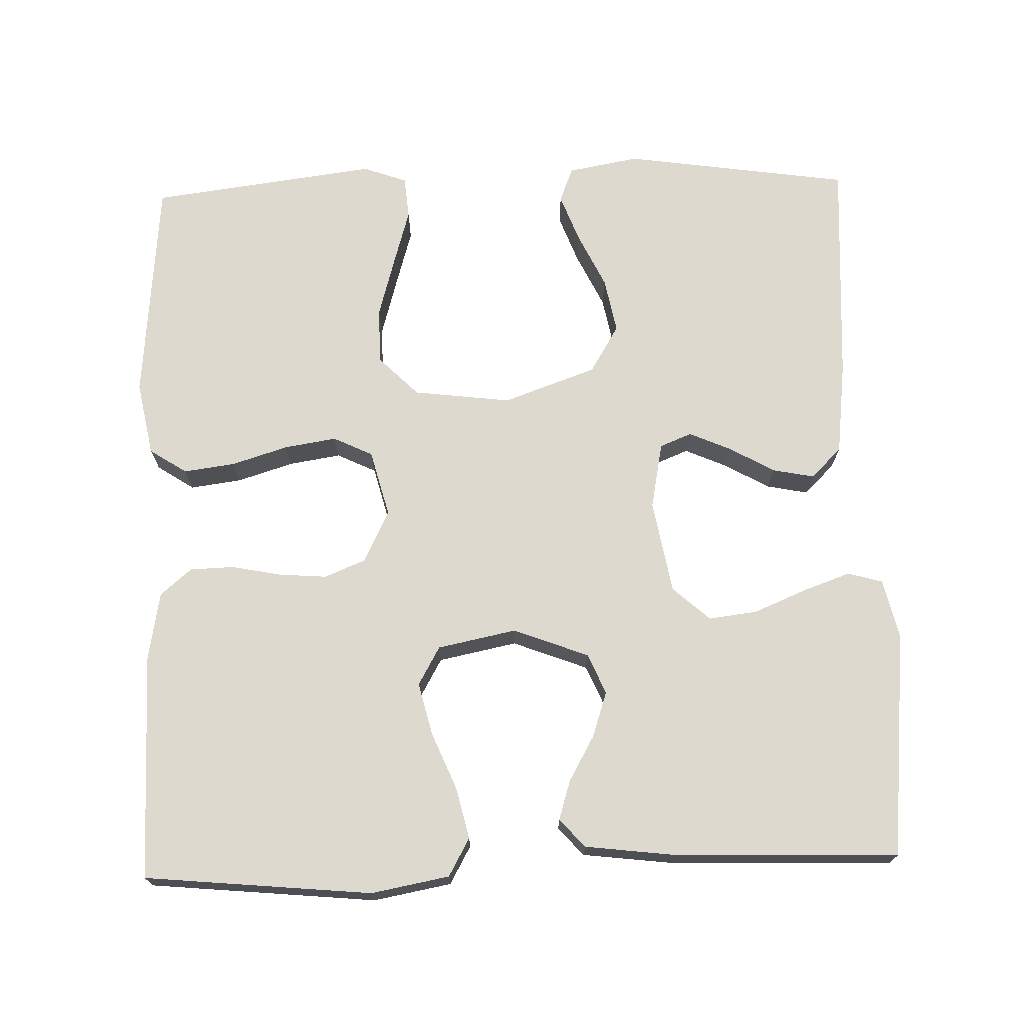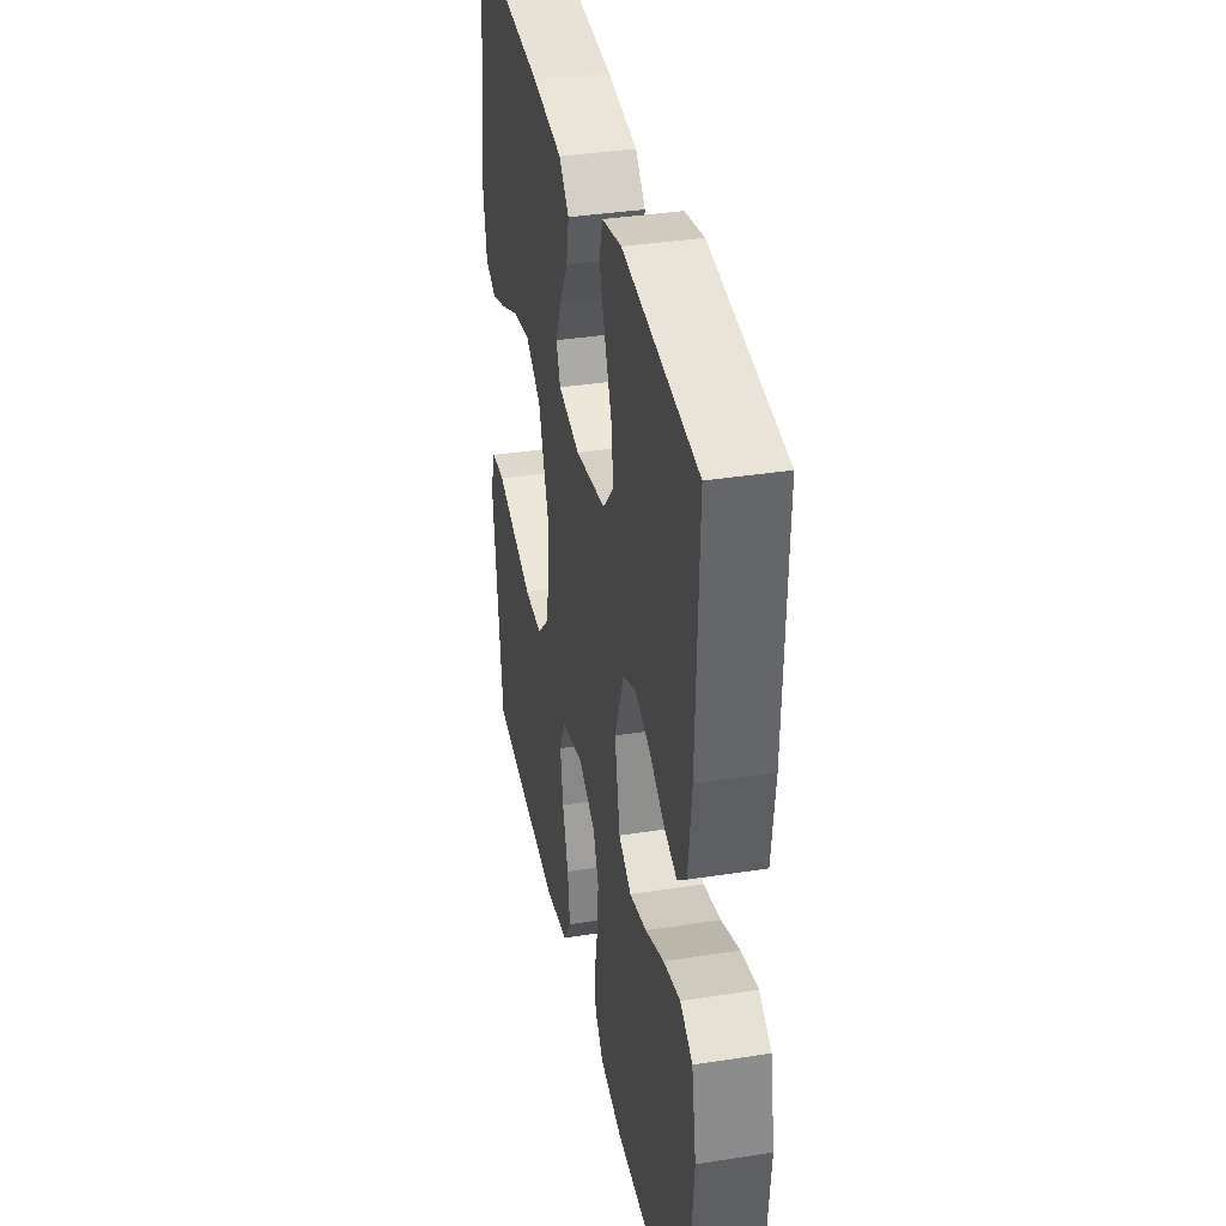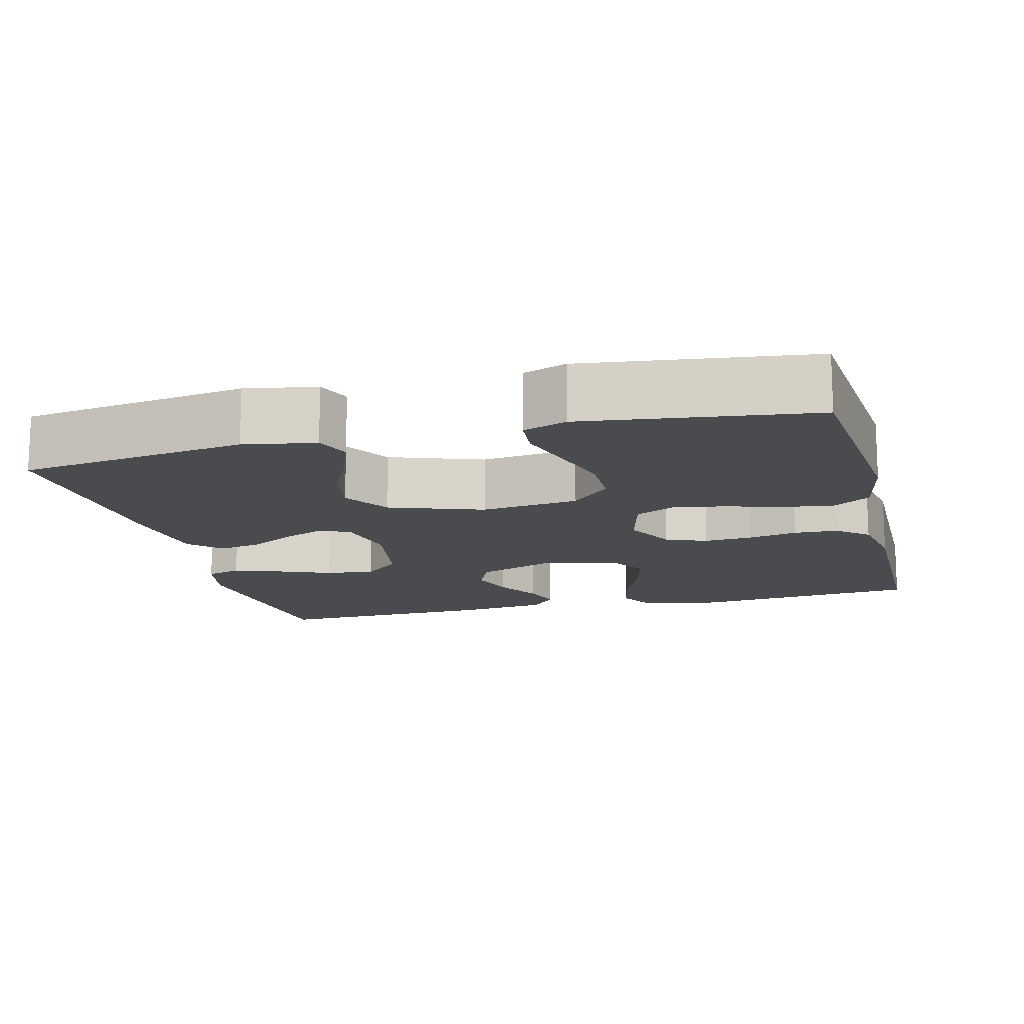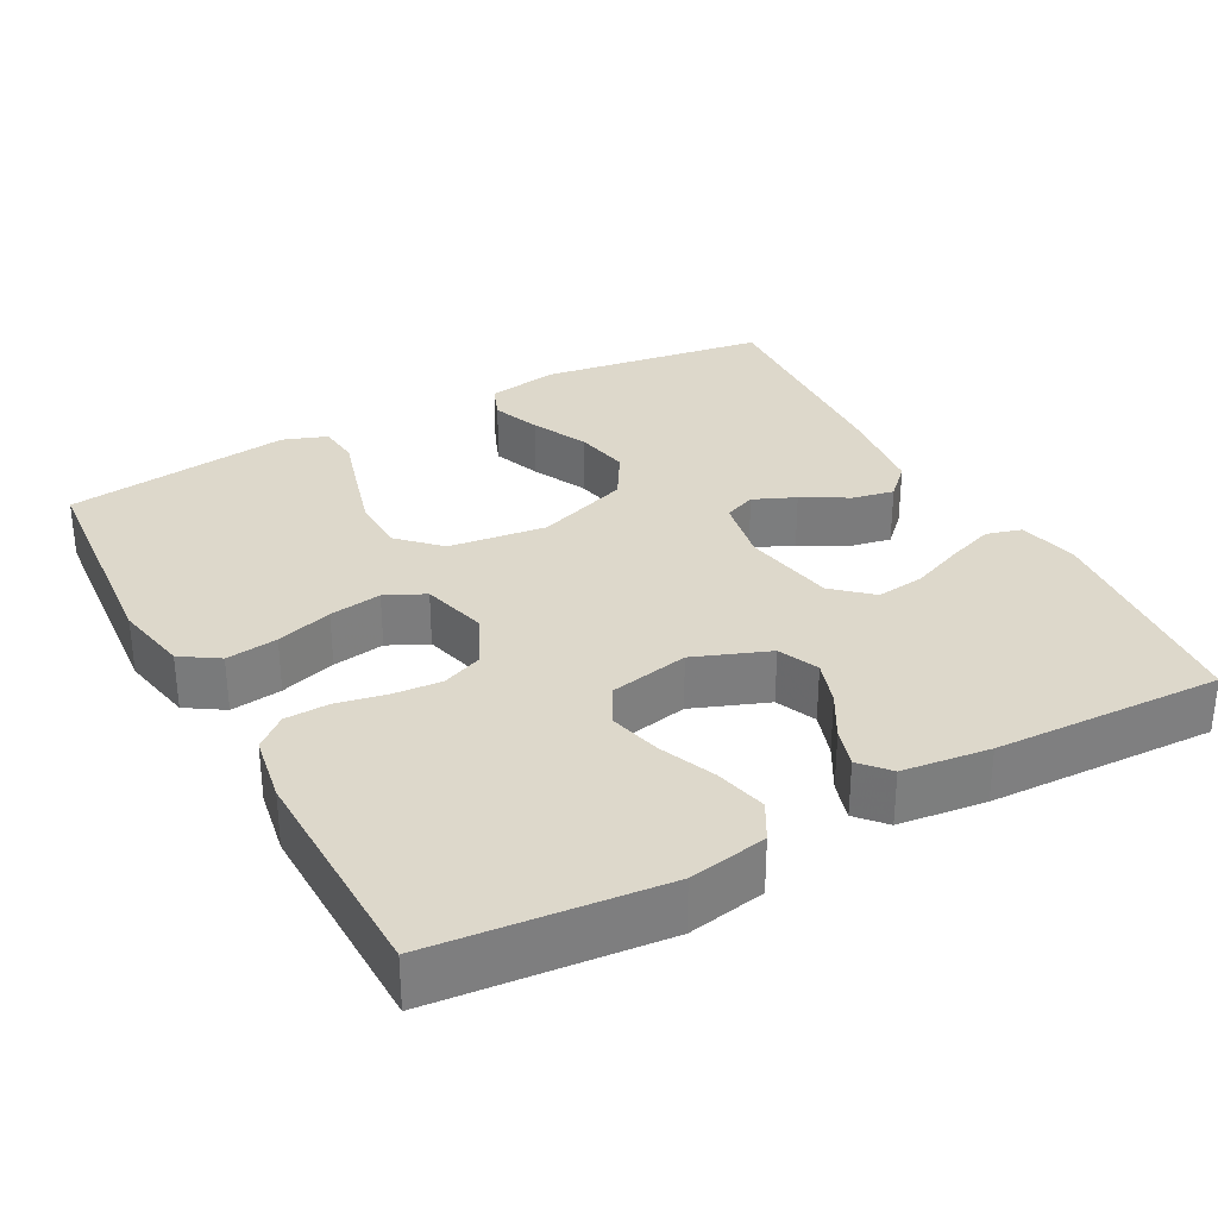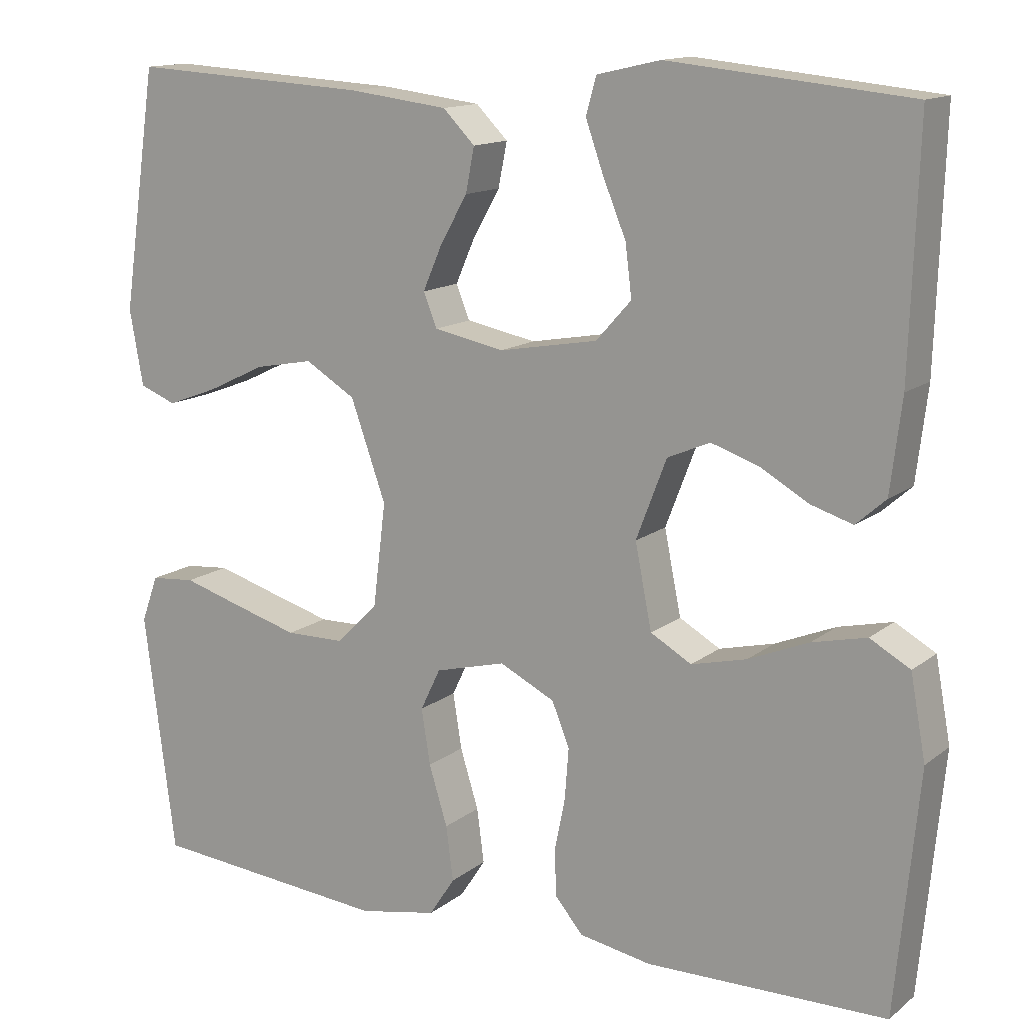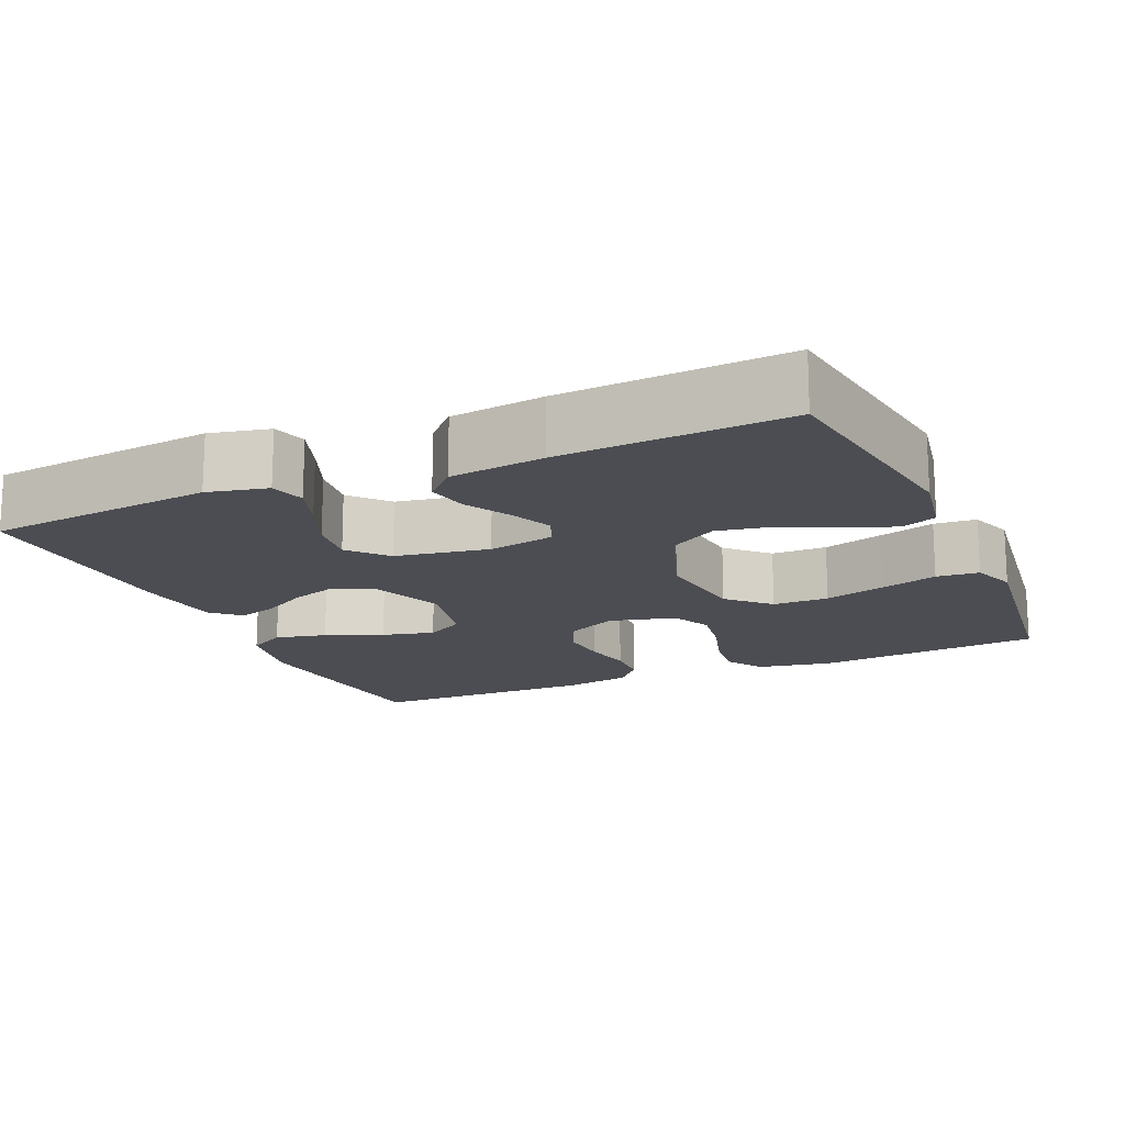
<metadata>
{"format":"obj","ext":"obj","renderer":"f3d","projection":"perspective","resolution":1024,"background":"white","views":[{"elev":71.7,"azim":-91.7,"up":"+Y"},{"elev":36.7,"azim":-101.4,"up":"+Z"},{"elev":-14.1,"azim":104.4,"up":"+Y"},{"elev":31.4,"azim":-118.5,"up":"+Y"},{"elev":13.7,"azim":-148.5,"up":"+Z"},{"elev":-16.3,"azim":23.8,"up":"+Y"}]}
</metadata>
<code>
v 0.5 0.07 0.5
v 0.544 0.07 0.2
v 0.527 0.07 0.106
v 0.481 0.07 0.088
v 0.417 0.07 0.112
v 0.344 0.07 0.147
v 0.271 0.07 0.161
v 0.208 0.07 0.123
v 0.164 0.07 0
v 0.18 0.07 -0.129
v 0.232 0.07 -0.181
v 0.306 0.07 -0.182
v 0.387 0.07 -0.159
v 0.462 0.07 -0.137
v 0.518 0.07 -0.142
v 0.539 0.07 -0.2
v 0.5 0.07 -0.5
v 0.2 0.07 -0.526
v 0.102 0.07 -0.507
v 0.07 0.07 -0.458
v 0.079 0.07 -0.39
v 0.102 0.07 -0.316
v 0.113 0.07 -0.247
v 0.088 0.07 -0.195
v 0 0.07 -0.172
v -0.069 0.07 -0.206
v -0.091 0.07 -0.26
v -0.086 0.07 -0.324
v -0.073 0.07 -0.389
v -0.075 0.07 -0.447
v -0.11 0.07 -0.488
v -0.2 0.07 -0.504
v -0.5 0.07 -0.5
v -0.529 0.07 -0.2
v -0.51 0.07 -0.097
v -0.46 0.07 -0.069
v -0.392 0.07 -0.085
v -0.317 0.07 -0.116
v -0.248 0.07 -0.133
v -0.197 0.07 -0.104
v -0.176 0.07 0
v -0.214 0.07 0.099
v -0.267 0.07 0.122
v -0.327 0.07 0.102
v -0.387 0.07 0.068
v -0.439 0.07 0.052
v -0.476 0.07 0.085
v -0.49 0.07 0.2
v -0.5 0.07 0.5
v -0.2 0.07 0.53
v -0.121 0.07 0.512
v -0.108 0.07 0.466
v -0.13 0.07 0.404
v -0.159 0.07 0.334
v -0.167 0.07 0.27
v -0.123 0.07 0.221
v 0 0.07 0.199
v 0.088 0.07 0.216
v 0.105 0.07 0.258
v 0.081 0.07 0.313
v 0.047 0.07 0.373
v 0.036 0.07 0.428
v 0.076 0.07 0.468
v 0.2 0.07 0.483
v 0.5 0 0.5
v 0.544 0 0.2
v 0.527 0 0.106
v 0.481 0 0.088
v 0.417 0 0.112
v 0.344 0 0.147
v 0.271 0 0.161
v 0.208 0 0.123
v 0.164 0 0
v 0.18 0 -0.129
v 0.232 0 -0.181
v 0.306 0 -0.182
v 0.387 0 -0.159
v 0.462 0 -0.137
v 0.518 0 -0.142
v 0.539 0 -0.2
v 0.5 0 -0.5
v 0.2 0 -0.526
v 0.102 0 -0.507
v 0.07 0 -0.458
v 0.079 0 -0.39
v 0.102 0 -0.316
v 0.113 0 -0.247
v 0.088 0 -0.195
v 0 0 -0.172
v -0.069 0 -0.206
v -0.091 0 -0.26
v -0.086 0 -0.324
v -0.073 0 -0.389
v -0.075 0 -0.447
v -0.11 0 -0.488
v -0.2 0 -0.504
v -0.5 0 -0.5
v -0.529 0 -0.2
v -0.51 0 -0.097
v -0.46 0 -0.069
v -0.392 0 -0.085
v -0.317 0 -0.116
v -0.248 0 -0.133
v -0.197 0 -0.104
v -0.176 0 0
v -0.214 0 0.099
v -0.267 0 0.122
v -0.327 0 0.102
v -0.387 0 0.068
v -0.439 0 0.052
v -0.476 0 0.085
v -0.49 0 0.2
v -0.5 0 0.5
v -0.2 0 0.53
v -0.121 0 0.512
v -0.108 0 0.466
v -0.13 0 0.404
v -0.159 0 0.334
v -0.167 0 0.27
v -0.123 0 0.221
v 0 0 0.199
v 0.088 0 0.216
v 0.105 0 0.258
v 0.081 0 0.313
v 0.047 0 0.373
v 0.036 0 0.428
v 0.076 0 0.468
v 0.2 0 0.483
f 4 5 6
f 3 4 6
f 2 3 6
f 1 2 6
f 64 1 6
f 63 64 6
f 62 63 6
f 61 62 6
f 60 61 6
f 59 60 6 7
f 58 59 7 8
f 57 58 8 9
f 56 57 9 10
f 55 56 10
f 52 53 54
f 51 52 54
f 50 51 54
f 49 50 54
f 48 49 54
f 47 48 54
f 46 47 54
f 45 46 54
f 44 45 54
f 43 44 54 55
f 42 43 55
f 41 42 55 10
f 36 37 38
f 35 36 38
f 34 35 38
f 33 34 38
f 32 33 38
f 31 32 38
f 30 31 38
f 29 30 38
f 28 29 38
f 27 28 38 39
f 26 27 39 40
f 20 21 22
f 19 20 22
f 18 19 22
f 17 18 22
f 16 17 22
f 15 16 22
f 14 15 22
f 13 14 22
f 12 13 22 23
f 11 12 23 24
f 11 24 25
f 10 11 25
f 41 10 25
f 25 26 40 41
f 70 69 68
f 70 68 67
f 70 67 66
f 70 66 65
f 70 65 128
f 70 128 127
f 70 127 126
f 70 126 125
f 70 125 124
f 71 70 124 123
f 72 71 123 122
f 73 72 122 121
f 74 73 121 120
f 74 120 119
f 118 117 116
f 118 116 115
f 118 115 114
f 118 114 113
f 118 113 112
f 118 112 111
f 118 111 110
f 118 110 109
f 118 109 108
f 119 118 108 107
f 119 107 106
f 74 119 106 105
f 102 101 100
f 102 100 99
f 102 99 98
f 102 98 97
f 102 97 96
f 102 96 95
f 102 95 94
f 102 94 93
f 102 93 92
f 103 102 92 91
f 104 103 91 90
f 86 85 84
f 86 84 83
f 86 83 82
f 86 82 81
f 86 81 80
f 86 80 79
f 86 79 78
f 86 78 77
f 87 86 77 76
f 88 87 76 75
f 89 88 75
f 89 75 74
f 89 74 105
f 105 104 90 89
f 1 65 66 2
f 2 66 67 3
f 3 67 68 4
f 4 68 69 5
f 5 69 70 6
f 6 70 71 7
f 7 71 72 8
f 8 72 73 9
f 9 73 74 10
f 10 74 75 11
f 11 75 76 12
f 12 76 77 13
f 13 77 78 14
f 14 78 79 15
f 15 79 80 16
f 16 80 81 17
f 17 81 82 18
f 18 82 83 19
f 19 83 84 20
f 20 84 85 21
f 21 85 86 22
f 22 86 87 23
f 23 87 88 24
f 24 88 89 25
f 25 89 90 26
f 26 90 91 27
f 27 91 92 28
f 28 92 93 29
f 29 93 94 30
f 30 94 95 31
f 31 95 96 32
f 32 96 97 33
f 33 97 98 34
f 34 98 99 35
f 35 99 100 36
f 36 100 101 37
f 37 101 102 38
f 38 102 103 39
f 39 103 104 40
f 40 104 105 41
f 41 105 106 42
f 42 106 107 43
f 43 107 108 44
f 44 108 109 45
f 45 109 110 46
f 46 110 111 47
f 47 111 112 48
f 48 112 113 49
f 49 113 114 50
f 50 114 115 51
f 51 115 116 52
f 52 116 117 53
f 53 117 118 54
f 54 118 119 55
f 55 119 120 56
f 56 120 121 57
f 57 121 122 58
f 58 122 123 59
f 59 123 124 60
f 60 124 125 61
f 61 125 126 62
f 62 126 127 63
f 63 127 128 64
f 64 128 65 1

</code>
